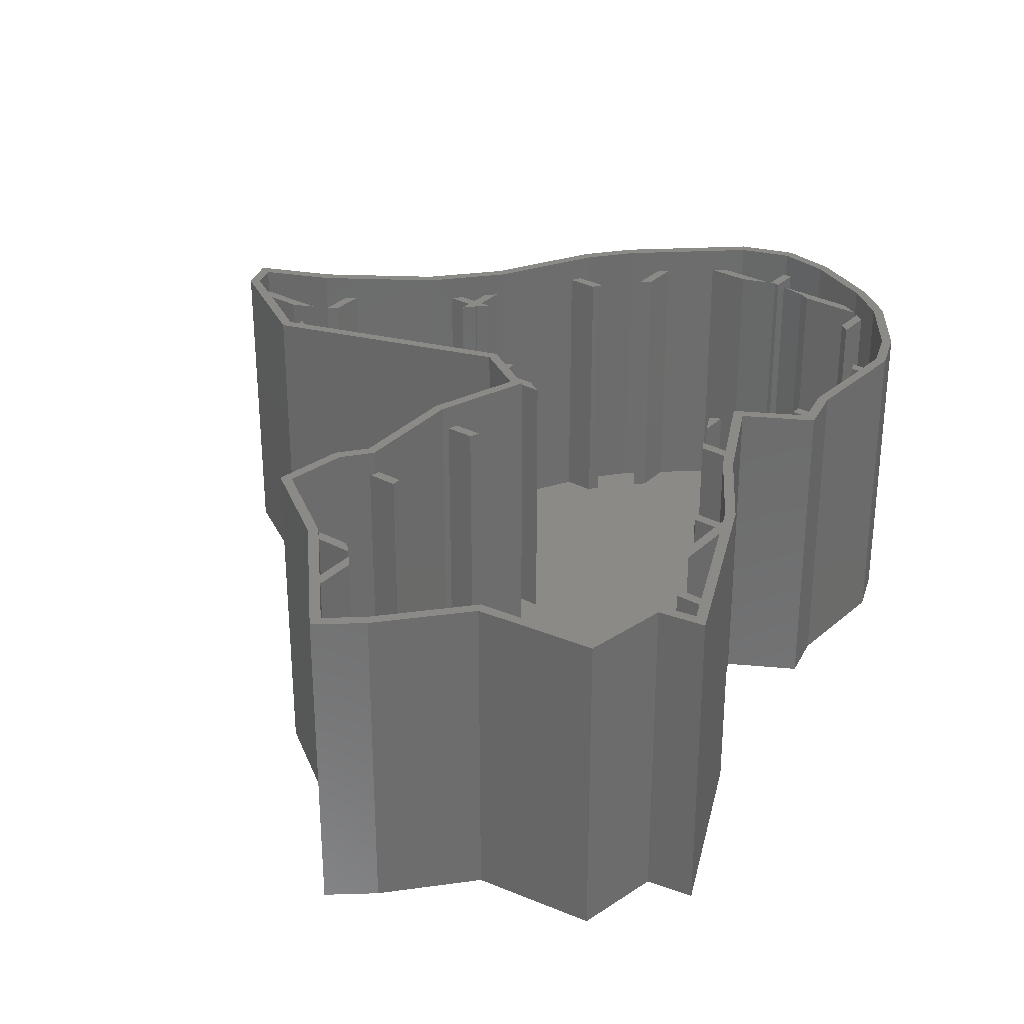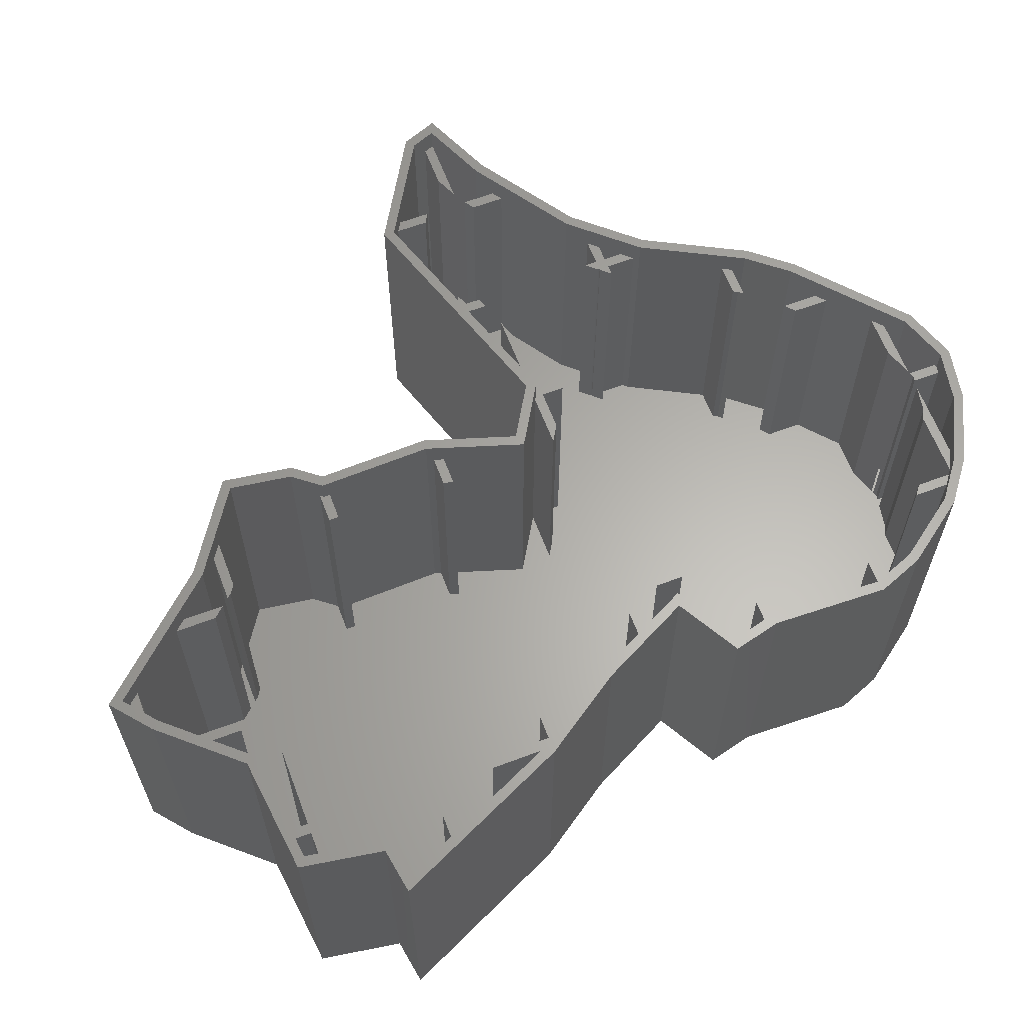
<metadata>
{"format":"stl","ext":"stl","renderer":"f3d","projection":"perspective","resolution":1024,"background":"white","views":[{"elev":30.9,"azim":37.1,"up":"+Z"},{"elev":63.2,"azim":69.2,"up":"+Z"}]}
</metadata>
<code>
# stl→obj: 386 verts, 768 faces
v -10 2.341 23
v -9.2 0.8 23
v -9.2 2.605 23
v -10 0.8 23
v -9.341 0.2414 23
v -10.07 0 23
v -14.67 0.8 23
v -17.09 0 23
v -6.002 0.8 23
v -8.94 0 23
v -4.672 0 23
v -21.34 10.8 23
v -20 10 23
v -20 10.8 23
v -22.06 10 23
v -20 12.29 23
v -19.2 10.8 23
v -19.2 13.18 23
v -19.2 10 23
v -19.2 9.89 23
v -20 8.998 23
v -19.1 10 23
v -18.38 10.8 23
v 20 -30 23
v 20.8 -29.2 23
v 20.8 -29.18 23
v 20.8 -30 23
v 20.8 -31.4 23
v 13.48 -30 23
v 23.25 -30 23
v 23.38 -29.2 23
v 20 -31.49 23
v 20 -9.2 23
v 18.15 -10 23
v 20 -10 23
v 17.61 -9.2 23
v 20.8 -10.01 23
v 20 -8.813 23
v 20 -13.25 23
v 20.8 -15.01 23
v -36.64 0.8 23
v -32.98 0 23
v -31.15 0.8 23
v -36.42 0 23
v -36.71 0.7669 23
v -30 -4.668 23
v -29.2 -2.586 23
v -30 -2.114 23
v -29.2 -5.14 23
v -30 4.054 23
v -29.2 1.94 23
v -29.2 4.592 23
v -30 1.401 23
v -20 -0.9586 23
v -19.2 -3.011 23
v -19.2 -0.6947 23
v -20 -3.275 23
v -15.02 20.8 23
v -12.74 20.4 23
v -12.41 20.8 23
v -12.95 20 23
v -15.44 20 23
v -10 26.5 23
v -9.2 24.28 23
v -9.2 27.2 23
v -10 23.59 23
v -4.33 -19.2 23
v -6.531 -19.2 23
v -6.519 -19.68 23
v -4.31 -20 23
v -6.774 -20 23
v -6.308 -9.2 23
v -4.255 -10 23
v -3.998 -9.2 23
v -6.566 -10 23
v -5.054 30.8 23
v -2.519 30 23
v -0.195 30.8 23
v -5.975 30 23
v -4.28 -30 23
v -0.8242 -29.66 23
v -1.515 -29.2 23
v -0.5182 -30 23
v -5.479 -29.2 23
v 0.8 33.16 23
v 0.392 31 23
v 0.8 30.93 23
v 0 33.19 23
v 0.2211 33.27 23
v 0 30.87 23
v 0 -33.86 23
v 0.8 -31.46 23
v 0 -30.57 23
v 0.8 -34.74 23
v 4.497 30 23
v 9.623 30.01 23
v 7.955 30.8 23
v 9.639 30 23
v 3.629 30.41 23
v 1.496 30.8 23
v 10 -33.37 23
v 10.8 -35.78 23
v 10.8 -32.47 23
v 10 -36.68 23
v 10 26.97 23
v 10.8 29.12 23
v 10 29.73 23
v 10.8 26.36 23
v 10 4.605 23
v 10.8 5.26 23
v 10 4.808 23
v 10.8 3.021 23
v 14.39 0.8 23
v 12.33 0 23
v 14.79 0 23
v 11.92 0.8 23
v 17.07 20.8 23
v 15.02 20 23
v 17.38 20 23
v 14.72 20.8 23
v 17.3 10.8 23
v 15.09 10.8 23
v 17.27 10.2 23
v 15.07 10 23
v 17.32 10 23
v 25.12 -19.2 23
v 23.07 -20 23
v 25.49 -20 23
v 22.71 -19.2 23
v 4.82 -39.2 23
v 6.523 -40 23
v 7.491 -39.2 23
v 5.542 -40 23
v 24.86 -25.24 0
v 21.95 -10.29 0
v 28.48 -24.66 0
v 14.41 -32.91 0
v 23.75 -31.87 0
v -7.326 -19.41 0
v 17.59 -3.763 0
v -7.548 -10.44 0
v -9.439 -0.6333 0
v 13.89 3.56 0
v -5.213 -3.176 0
v -2.801 -31.95 0
v 9.062 -38.94 0
v 5.88 -41.57 0
v -12.5 25.39 0
v 13.3 28.24 0
v 10.04 30.7 0
v -4.215 32.59 0
v 4.556 33.29 0
v 0.1589 34.09 0
v -9.025 -21.56 0
v -9.859 -27.24 0
v 18.08 10.28 0
v 19.01 6.459 0
v 17.02 23.18 0
v 18.42 19.54 0
v -15.24 22.08 0
v -19.5 14.05 0
v -23.94 9.1 0
v -28.02 -6.764 0
v -31.87 3.76 0
v -36.63 -1.688 0
v -37.73 1.193 0
v -5.975 30 0.8
v -2.519 30 0.8
v 4.497 30 0.8
v 9.639 30 0.8
v -0.195 30.8 0.8
v -5.054 30.8 0.8
v 7.955 30.8 0.8
v 1.496 30.8 0.8
v -15.44 20 0.8
v -12.95 20 0.8
v 15.02 20 0.8
v 17.38 20 0.8
v -12.41 20.8 0.8
v -15.02 20.8 0.8
v 17.07 20.8 0.8
v 14.72 20.8 0.8
v 20 -31.49 0.8
v 20 -30 0.8
v 20 -13.25 0.8
v 20 -10 0.8
v 20 -9.2 0.8
v 20 -8.813 0.8
v 20.8 -30 0.8
v 20.8 -31.4 0.8
v 20.8 -29.18 0.8
v 20.8 -29.2 0.8
v 20.8 -10.01 0.8
v 20.8 -15.01 0.8
v -20 10.8 0.8
v -21.34 10.8 0.8
v -18.38 10.8 0.8
v -19.2 10.8 0.8
v 17.3 10.8 0.8
v 15.09 10.8 0.8
v -22.06 10 0.8
v -20 10 0.8
v -19.2 10 0.8
v -19.1 10 0.8
v 15.07 10 0.8
v 17.32 10 0.8
v 10 -36.68 0.8
v 10 -33.37 0.8
v 10 26.97 0.8
v 10 29.73 0.8
v 10 4.605 0.8
v 10 4.808 0.8
v 10.8 -32.47 0.8
v 10.8 -35.78 0.8
v 10.8 29.12 0.8
v 10.8 26.36 0.8
v 10.8 5.26 0.8
v 10.8 3.021 0.8
v -10 0.8 0.8
v -14.67 0.8 0.8
v -6.002 0.8 0.8
v -9.2 0.8 0.8
v -31.15 0.8 0.8
v -36.64 0.8 0.8
v 14.39 0.8 0.8
v 11.92 0.8 0.8
v -36.42 0 0.8
v -32.98 0 0.8
v -17.09 0 0.8
v -10.07 0 0.8
v -8.94 0 0.8
v -4.672 0 0.8
v 12.33 0 0.8
v 14.79 0 0.8
v 0 30.87 0.8
v 0 33.19 0.8
v 0 -33.86 0.8
v 0 -30.57 0.8
v 0.8 -31.46 0.8
v 0.8 -34.74 0.8
v 0.8 33.16 0.8
v 0.8 30.93 0.8
v 17.61 -9.2 0.8
v -3.998 -9.2 0.8
v -6.308 -9.2 0.8
v 18.15 -10 0.8
v -6.566 -10 0.8
v -4.255 -10 0.8
v -10 2.341 0.8
v -10 23.59 0.8
v -10 26.5 0.8
v -9.2 2.605 0.8
v -9.2 27.2 0.8
v -9.2 24.28 0.8
v -4.33 -19.2 0.8
v -6.531 -19.2 0.8
v 25.12 -19.2 0.8
v 22.71 -19.2 0.8
v -6.774 -20 0.8
v -4.31 -20 0.8
v 23.07 -20 0.8
v 25.49 -20 0.8
v -20 8.998 0.8
v -20 12.29 0.8
v -20 -3.275 0.8
v -20 -0.9586 0.8
v -19.2 9.89 0.8
v -19.2 13.18 0.8
v -19.2 -0.6947 0.8
v -19.2 -3.011 0.8
v 23.38 -29.2 0.8
v -1.515 -29.2 0.8
v -5.479 -29.2 0.8
v 13.48 -30 0.8
v 23.25 -30 0.8
v -4.28 -30 0.8
v -0.5182 -30 0.8
v -30 -4.668 0.8
v -30 -2.114 0.8
v -30 1.401 0.8
v -30 4.054 0.8
v -29.2 -2.586 0.8
v -29.2 -5.14 0.8
v -29.2 4.592 0.8
v -29.2 1.94 0.8
v 5.542 -40 0.8
v 6.523 -40 0.8
v 7.491 -39.2 0.8
v 4.82 -39.2 0.8
v 9.062 -38.94 25
v 14.41 -32.91 25
v 23.75 -31.87 25
v 24.86 -25.24 25
v 28.48 -24.66 25
v 21.95 -10.29 25
v 17.59 -3.763 25
v 13.89 3.56 25
v 19.01 6.459 25
v 18.08 10.28 25
v 18.42 19.54 25
v 17.02 23.18 25
v 10.04 30.7 25
v 13.3 28.24 25
v 4.556 33.29 25
v 0.1589 34.09 25
v -4.215 32.59 25
v -12.5 25.39 25
v -15.24 22.08 25
v -19.5 14.05 25
v -23.94 9.1 25
v -31.87 3.76 25
v -37.73 1.193 25
v -36.63 -1.688 25
v -28.02 -6.764 25
v -9.439 -0.6333 25
v -5.213 -3.176 25
v -7.548 -10.44 25
v -7.326 -19.41 25
v -9.025 -21.56 25
v -9.859 -27.24 25
v -2.801 -31.95 25
v 5.88 -41.57 25
v 3.629 30.41 0.8
v 0.392 31 0.8
v -12.74 20.4 0.8
v -0.8242 -29.66 0.8
v 17.61 19.4 25
v 16.31 22.79 25
v 12.72 27.67 25
v 9.623 30.01 25
v 4.309 32.52 25
v 0.2211 33.27 25
v -3.808 31.88 25
v -11.93 24.83 25
v -14.57 21.63 25
v -18.84 13.59 25
v -23.41 8.492 25
v -31.48 3.056 25
v -36.71 0.7669 25
v 18.09 6.857 25
v 17.27 10.2 25
v 12.83 3.881 25
v 27.32 -24.04 25
v 21.25 -10.68 25
v 16.9 -4.167 25
v 24.16 -24.54 25
v 23.06 -31.15 25
v 14.02 -32.15 25
v 8.505 -38.36 25
v 5.961 -40.46 25
v -2.274 -31.34 25
v -8.994 -26.86 25
v -9.341 0.2414 25
v -4.257 -2.817 25
v -27.93 -5.891 25
v -35.98 -1.141 25
v -6.745 -10.56 25
v -6.519 -19.68 25
v -8.264 -21.88 25
v -31.48 3.056 0.8
v -23.41 8.492 0.8
v -27.93 -5.891 0.8
v -14.57 21.63 0.8
v -11.93 24.83 0.8
v -18.84 13.59 0.8
v -6.745 -10.56 0.8
v -4.257 -2.817 0.8
v -8.264 -21.88 0.8
v -8.994 -26.86 0.8
v -3.808 31.88 0.8
v -2.274 -31.34 0.8
v 4.309 32.52 0.8
v 16.31 22.79 0.8
v 12.72 27.67 0.8
v 17.61 19.4 0.8
v 16.9 -4.167 0.8
v 21.25 -10.68 0.8
v 24.16 -24.54 0.8
v 27.32 -24.04 0.8
v 18.09 6.857 0.8
v 12.83 3.881 0.8
v 14.02 -32.15 0.8
v 8.505 -38.36 0.8
v -35.98 -1.141 0.8
v 23.06 -31.15 0.8
v 5.961 -40.46 0.8
f 1 2 3
f 2 1 4
f 2 4 5
f 4 6 5
f 7 6 4
f 6 7 8
f 9 10 11
f 2 10 9
f 10 2 5
f 12 13 14
f 13 12 15
f 16 17 18
f 14 17 16
f 17 14 19
f 13 19 14
f 19 13 20
f 20 13 21
f 17 22 23
f 22 17 19
f 24 25 26
f 25 24 27
f 27 24 28
f 24 26 29
f 25 30 31
f 30 25 27
f 28 24 32
f 33 34 35
f 34 33 36
f 33 37 38
f 35 37 33
f 39 37 35
f 37 39 40
f 41 42 43
f 42 41 44
f 44 41 45
f 46 47 48
f 47 46 49
f 50 51 52
f 51 50 53
f 54 55 56
f 55 54 57
f 58 59 60
f 58 61 59
f 61 58 62
f 63 64 65
f 64 63 66
f 67 68 69
f 69 70 67
f 70 69 71
f 72 73 74
f 73 72 75
f 76 77 78
f 77 76 79
f 80 81 82
f 81 80 83
f 80 82 84
f 85 86 87
f 88 85 89
f 85 88 86
f 86 88 90
f 91 92 93
f 92 91 94
f 95 96 97
f 96 95 98
f 97 99 95
f 99 97 100
f 101 102 103
f 102 101 104
f 105 106 107
f 106 105 108
f 109 110 111
f 110 109 112
f 113 114 115
f 114 113 116
f 117 118 119
f 118 117 120
f 121 122 123
f 124 123 122
f 123 124 125
f 126 127 128
f 127 126 129
f 130 131 132
f 131 130 133
f 134 135 136
f 137 134 138
f 134 137 135
f 139 135 137
f 135 139 140
f 141 140 139
f 142 143 144
f 145 137 146
f 145 146 147
f 148 143 142
f 149 148 150
f 137 145 139
f 151 150 148
f 152 151 153
f 144 140 141
f 145 154 139
f 154 145 155
f 143 156 157
f 143 158 156
f 158 143 149
f 159 156 158
f 143 148 149
f 150 151 152
f 142 160 148
f 142 161 160
f 142 162 161
f 163 162 142
f 163 164 162
f 165 164 163
f 164 165 166
f 140 144 143
f 167 77 79
f 77 167 168
f 169 98 95
f 98 169 170
f 171 76 78
f 76 171 172
f 173 100 97
f 100 173 174
f 175 61 62
f 61 175 176
f 177 119 118
f 119 177 178
f 179 58 60
f 58 179 180
f 181 120 117
f 120 181 182
f 183 24 184
f 24 183 32
f 185 35 186
f 35 185 39
f 187 38 188
f 38 187 33
f 28 189 27
f 189 28 190
f 25 191 26
f 191 25 192
f 40 193 37
f 193 40 194
f 195 12 14
f 12 195 196
f 197 17 23
f 17 197 198
f 199 122 121
f 122 199 200
f 201 13 15
f 13 201 202
f 203 22 19
f 22 203 204
f 205 125 124
f 125 205 206
f 207 101 208
f 101 207 104
f 209 107 210
f 107 209 105
f 211 111 212
f 111 211 109
f 102 213 103
f 213 102 214
f 108 215 106
f 215 108 216
f 112 217 110
f 217 112 218
f 219 7 4
f 7 219 220
f 221 2 9
f 2 221 222
f 223 41 43
f 41 223 224
f 225 116 113
f 116 225 226
f 227 42 44
f 42 227 228
f 229 6 8
f 6 229 230
f 231 11 10
f 11 231 232
f 233 115 114
f 115 233 234
f 235 88 236
f 88 235 90
f 237 93 238
f 93 237 91
f 94 239 92
f 239 94 240
f 87 241 85
f 241 87 242
f 187 36 33
f 36 187 243
f 244 72 74
f 72 244 245
f 246 35 34
f 35 246 186
f 247 73 75
f 73 247 248
f 219 1 249
f 1 219 4
f 250 63 251
f 63 250 66
f 2 252 3
f 252 2 222
f 64 253 65
f 253 64 254
f 255 68 67
f 68 255 256
f 257 129 126
f 129 257 258
f 259 70 71
f 70 259 260
f 261 128 127
f 128 261 262
f 263 13 202
f 13 263 21
f 195 16 264
f 16 195 14
f 265 54 266
f 54 265 57
f 20 203 19
f 203 20 267
f 17 268 18
f 268 17 198
f 55 269 56
f 269 55 270
f 271 25 31
f 25 271 192
f 272 84 82
f 84 272 273
f 274 24 29
f 24 274 184
f 189 30 27
f 30 189 275
f 276 83 80
f 83 276 277
f 278 48 279
f 48 278 46
f 280 50 281
f 50 280 53
f 49 282 47
f 282 49 283
f 51 284 52
f 284 51 285
f 286 131 133
f 131 286 287
f 288 130 132
f 130 288 289
f 290 137 291
f 137 290 146
f 137 292 291
f 292 137 138
f 292 134 293
f 134 292 138
f 294 135 295
f 135 294 136
f 295 140 296
f 140 295 135
f 296 143 297
f 143 296 140
f 298 156 299
f 156 298 157
f 299 159 300
f 159 299 156
f 300 158 301
f 158 300 159
f 149 302 303
f 302 149 150
f 150 304 302
f 304 150 152
f 152 305 304
f 305 152 153
f 153 306 305
f 306 153 151
f 151 307 306
f 307 151 148
f 161 308 160
f 308 161 309
f 162 309 161
f 309 162 310
f 162 311 310
f 311 162 164
f 165 312 166
f 312 165 313
f 165 314 313
f 314 165 163
f 163 315 314
f 315 163 142
f 142 316 315
f 316 142 144
f 141 316 144
f 316 141 317
f 139 317 141
f 317 139 318
f 154 318 139
f 318 154 319
f 155 319 154
f 319 155 320
f 155 321 320
f 321 155 145
f 147 321 145
f 321 147 322
f 147 290 322
f 290 147 146
f 208 103 213
f 103 208 101
f 191 29 26
f 29 191 274
f 194 39 185
f 39 194 40
f 261 129 258
f 129 261 127
f 246 36 243
f 36 246 34
f 218 109 211
f 109 218 112
f 233 116 226
f 116 233 114
f 217 111 110
f 111 217 212
f 205 122 200
f 122 205 124
f 177 120 182
f 120 177 118
f 209 108 105
f 108 209 216
f 323 95 99
f 95 323 169
f 174 99 100
f 99 174 323
f 324 87 86
f 87 324 242
f 168 78 77
f 78 168 171
f 235 86 90
f 86 235 324
f 250 64 66
f 64 250 254
f 59 179 60
f 179 59 325
f 61 325 59
f 325 61 176
f 21 267 20
f 267 21 263
f 22 197 23
f 197 22 204
f 280 51 53
f 51 280 285
f 228 43 42
f 43 228 223
f 282 48 47
f 48 282 279
f 269 54 56
f 54 269 266
f 220 8 7
f 8 220 229
f 252 1 3
f 1 252 249
f 232 9 11
f 9 232 221
f 73 244 74
f 244 73 248
f 70 255 67
f 255 70 260
f 326 82 81
f 82 326 272
f 83 326 81
f 326 83 277
f 92 238 93
f 238 92 239
f 300 327 299
f 301 327 300
f 301 328 327
f 329 301 303
f 301 329 328
f 302 329 303
f 302 330 329
f 331 302 304
f 302 331 330
f 304 332 331
f 305 332 304
f 306 332 305
f 332 306 333
f 307 333 306
f 333 307 334
f 307 335 334
f 308 335 307
f 309 335 308
f 335 309 336
f 309 337 336
f 310 337 309
f 310 338 337
f 311 338 310
f 311 339 338
f 339 311 312
f 299 340 298
f 341 299 327
f 299 341 340
f 340 297 298
f 297 340 342
f 295 343 294
f 295 344 343
f 296 344 295
f 296 345 344
f 297 345 296
f 345 297 342
f 343 293 294
f 346 293 343
f 347 293 346
f 293 347 292
f 347 291 292
f 348 291 347
f 349 291 348
f 291 349 290
f 350 290 349
f 350 322 290
f 321 350 351
f 350 321 322
f 352 321 351
f 352 320 321
f 320 352 319
f 353 316 354
f 353 315 316
f 355 315 353
f 355 314 315
f 313 355 356
f 355 313 314
f 339 313 356
f 313 339 312
f 316 357 354
f 357 317 318
f 317 357 316
f 318 358 357
f 318 359 358
f 359 319 352
f 319 359 318
f 134 294 293
f 294 134 136
f 143 298 297
f 298 143 157
f 301 149 303
f 149 301 158
f 160 307 148
f 307 160 308
f 164 312 311
f 312 164 166
f 360 280 281
f 280 223 279
f 228 279 223
f 280 360 223
f 223 360 224
f 280 282 285
f 282 280 279
f 201 263 202
f 263 361 266
f 263 201 361
f 285 266 361
f 282 266 285
f 285 361 284
f 266 282 265
f 265 282 362
f 362 282 283
f 229 263 269
f 269 263 266
f 363 179 364
f 179 363 180
f 364 250 251
f 250 179 249
f 250 364 179
f 176 249 179
f 176 179 325
f 197 249 176
f 220 249 197
f 365 176 175
f 249 220 219
f 204 220 197
f 176 365 197
f 268 197 365
f 197 268 198
f 221 250 252
f 252 250 249
f 326 255 260
f 366 255 248
f 366 248 247
f 255 366 256
f 235 367 244
f 171 232 367
f 254 168 167
f 171 254 232
f 254 167 253
f 232 254 221
f 250 221 254
f 221 252 222
f 235 326 277
f 235 244 326
f 254 171 168
f 255 326 244
f 255 244 248
f 326 260 272
f 260 273 272
f 368 260 259
f 260 368 273
f 273 368 369
f 171 235 236
f 367 235 171
f 235 277 238
f 370 171 236
f 171 370 172
f 212 235 211
f 211 235 238
f 211 238 239
f 371 238 277
f 238 371 237
f 371 277 276
f 244 367 245
f 367 232 231
f 372 174 173
f 174 372 241
f 373 182 181
f 373 216 182
f 216 373 374
f 177 375 178
f 375 200 199
f 182 200 177
f 375 177 200
f 188 243 187
f 243 188 376
f 186 246 185
f 194 257 377
f 262 378 379
f 261 378 262
f 191 378 261
f 274 261 258
f 257 194 258
f 194 377 193
f 274 258 194
f 378 191 271
f 271 191 192
f 274 194 185
f 274 185 246
f 274 246 243
f 233 376 234
f 376 233 243
f 261 274 191
f 213 243 233
f 205 380 206
f 381 200 182
f 205 381 380
f 200 381 205
f 184 382 183
f 274 382 184
f 208 233 226
f 182 217 381
f 218 381 217
f 381 218 226
f 208 226 218
f 243 213 274
f 213 382 274
f 382 213 214
f 381 226 225
f 216 374 215
f 209 182 216
f 170 209 210
f 209 169 212
f 235 169 174
f 211 239 208
f 209 170 169
f 240 208 239
f 289 208 240
f 208 383 207
f 235 174 242
f 174 169 323
f 235 242 324
f 242 174 241
f 169 235 212
f 208 289 383
f 383 289 288
f 208 218 211
f 233 208 213
f 182 209 212
f 182 212 217
f 267 220 204
f 267 204 203
f 263 220 267
f 220 263 229
f 270 229 269
f 229 270 230
f 279 228 278
f 228 384 278
f 384 228 227
f 189 385 275
f 385 189 190
f 287 286 386
f 264 196 195
f 207 383 104
f 102 382 214
f 382 102 348
f 349 102 104
f 102 349 348
f 349 104 383
f 32 347 28
f 385 28 347
f 28 385 190
f 347 32 348
f 382 32 183
f 32 382 348
f 275 385 30
f 31 378 271
f 378 31 346
f 347 31 30
f 31 347 346
f 347 30 385
f 379 346 343
f 346 379 378
f 262 379 128
f 126 377 257
f 377 126 344
f 343 126 128
f 126 343 344
f 343 128 379
f 193 377 37
f 38 376 188
f 376 38 345
f 344 38 37
f 38 344 345
f 344 37 377
f 234 376 115
f 113 381 225
f 381 113 342
f 115 342 113
f 115 345 342
f 345 115 376
f 380 342 340
f 342 380 381
f 206 380 125
f 125 341 123
f 340 125 380
f 125 340 341
f 121 375 199
f 375 121 327
f 341 121 123
f 121 341 327
f 178 375 119
f 117 373 181
f 373 117 328
f 327 117 119
f 117 327 328
f 327 119 375
f 373 329 374
f 329 373 328
f 170 107 98
f 107 170 210
f 98 330 96
f 107 330 98
f 106 330 107
f 330 106 329
f 374 106 215
f 106 374 329
f 331 97 330
f 372 97 331
f 97 372 173
f 330 97 96
f 85 332 89
f 332 85 331
f 372 85 241
f 85 372 331
f 333 88 332
f 370 88 333
f 88 370 236
f 332 88 89
f 253 79 65
f 79 253 167
f 65 334 63
f 364 63 334
f 63 364 251
f 334 65 333
f 79 333 65
f 76 333 79
f 370 76 172
f 76 370 333
f 335 364 334
f 364 335 363
f 335 58 363
f 335 62 58
f 336 62 335
f 365 62 336
f 62 365 175
f 363 58 180
f 336 18 365
f 336 16 18
f 16 12 264
f 336 12 16
f 337 12 336
f 12 337 15
f 361 15 337
f 15 361 201
f 365 18 268
f 264 12 196
f 52 338 50
f 360 50 338
f 50 360 281
f 338 52 337
f 361 52 284
f 52 361 337
f 41 339 45
f 339 41 338
f 360 41 224
f 41 360 338
f 339 44 45
f 356 44 339
f 384 44 356
f 44 384 227
f 46 355 49
f 362 49 355
f 49 362 283
f 355 46 356
f 384 46 278
f 46 384 356
f 230 55 6
f 55 230 270
f 6 353 5
f 55 353 6
f 353 55 355
f 57 355 55
f 362 57 265
f 57 362 355
f 354 10 353
f 367 10 354
f 10 367 231
f 353 10 5
f 354 72 367
f 357 72 354
f 72 357 75
f 366 75 357
f 75 366 247
f 367 72 245
f 357 68 366
f 358 68 357
f 68 358 69
f 366 68 256
f 358 71 69
f 359 71 358
f 368 71 359
f 71 368 259
f 352 368 359
f 368 352 369
f 84 351 80
f 371 80 351
f 80 371 276
f 351 84 352
f 369 84 273
f 84 369 352
f 351 91 371
f 351 94 91
f 94 130 240
f 350 94 351
f 94 350 130
f 130 350 133
f 386 133 350
f 133 386 286
f 371 91 237
f 240 130 289
f 349 132 350
f 383 132 349
f 132 383 288
f 131 350 132
f 386 131 287
f 131 386 350

</code>
